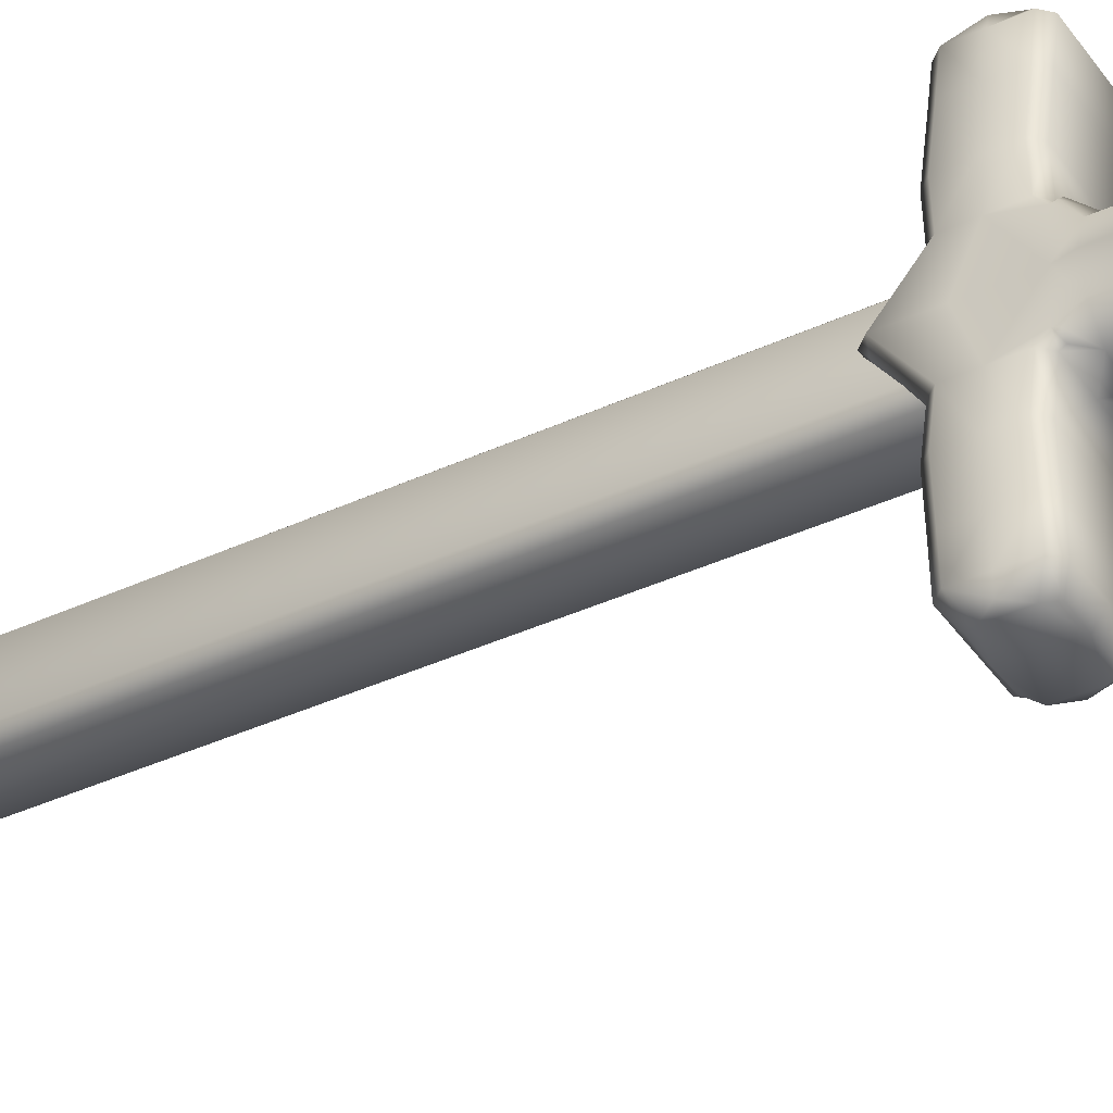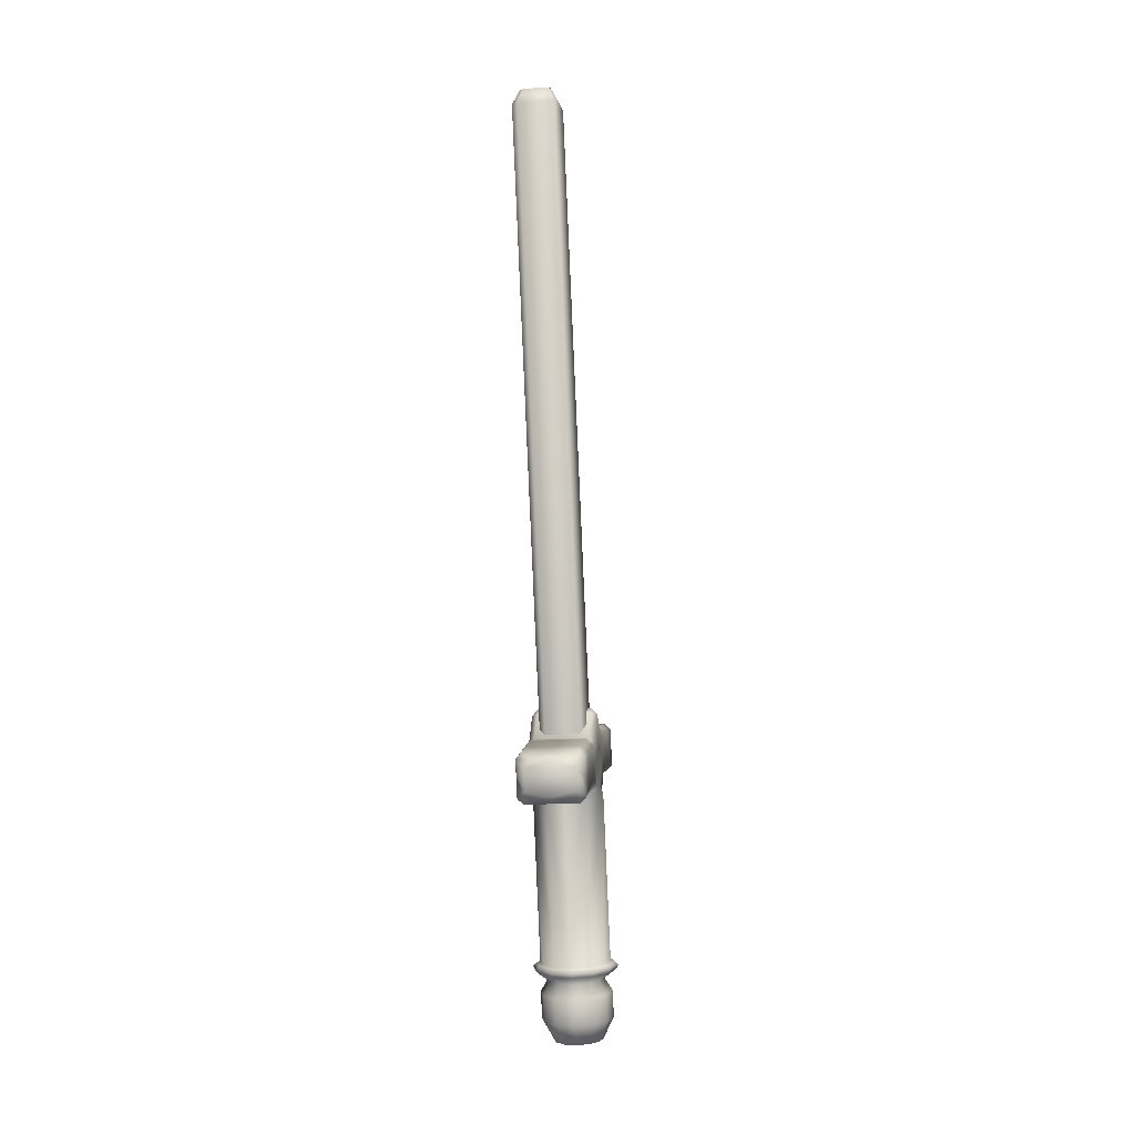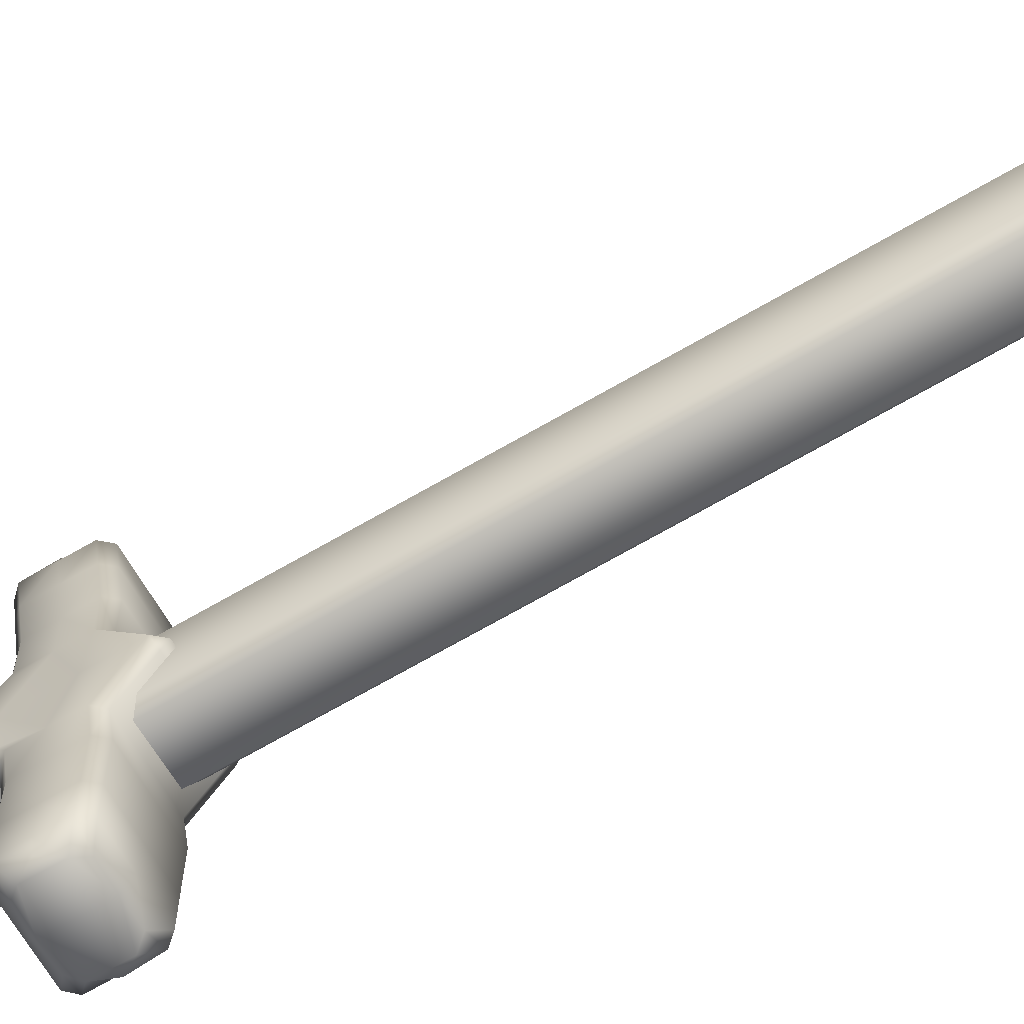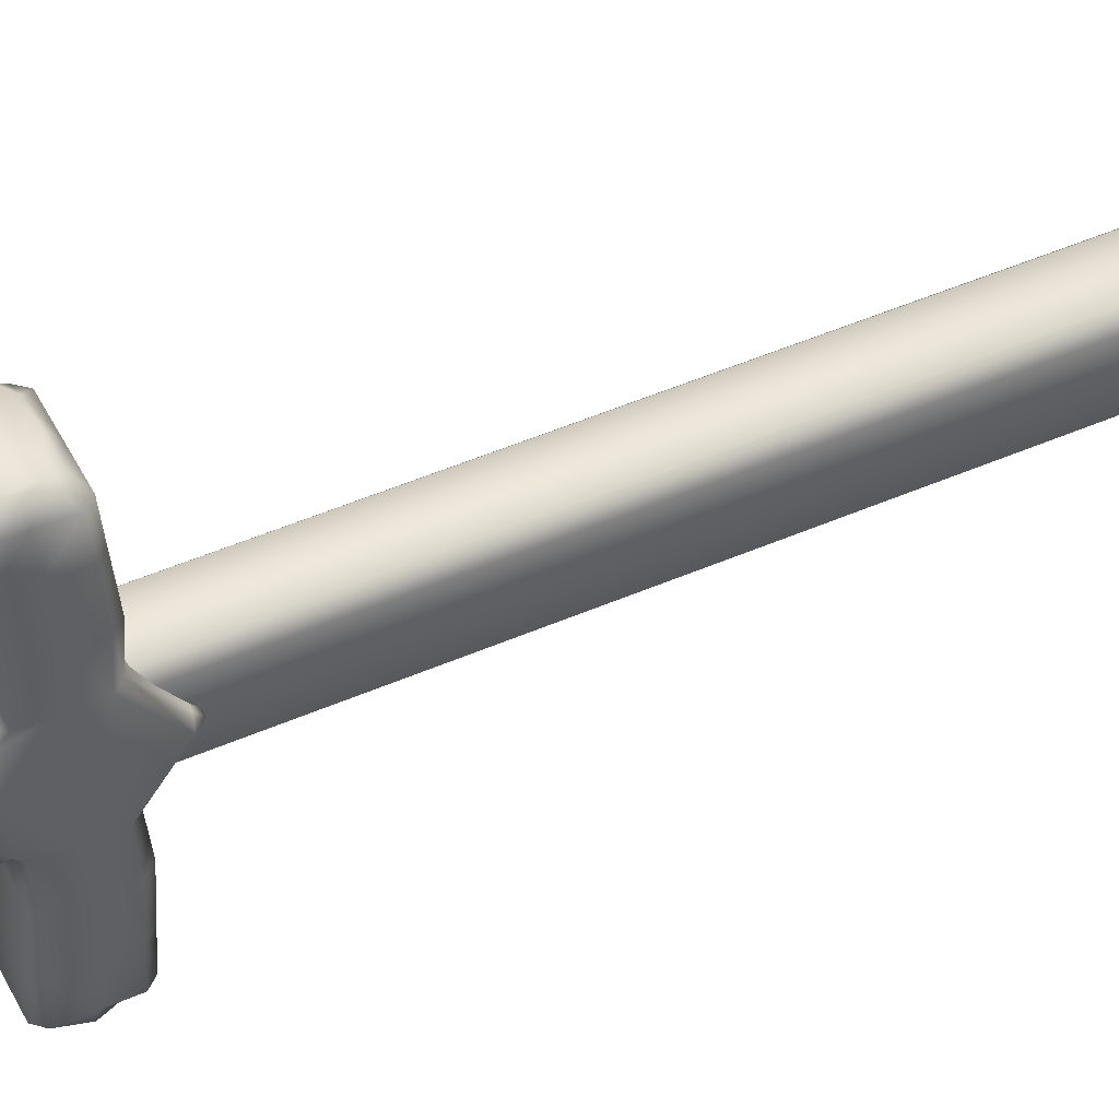
<metadata>
{"format":"obj","ext":"obj","renderer":"f3d","projection":"perspective","resolution":1024,"background":"white","views":[{"elev":-40.2,"azim":-55.9,"up":"+Z"},{"elev":-1.1,"azim":8.0,"up":"+Y"},{"elev":-65.8,"azim":122.1,"up":"+Z"},{"elev":44.8,"azim":66.9,"up":"+Z"}]}
</metadata>
<code>
o FoamSword_Circle
v -1.148 4.402 2.077
v -1.153 4.54 2.083
v -1.244 4.508 2.092
v -1.241 4.423 2.087
v -1.057 4.43 2.084
v -1.06 4.516 2.088
v -1.084 4.543 2.078
v -1.223 4.537 2.081
v -1.268 4.47 2.081
v -1.218 4.399 2.075
v -1.079 4.405 2.073
v -1.034 4.472 2.077
v -1.201 7.104 1.727
v -1.202 7.108 1.619
v -1.321 7.1 1.722
v -1.223 3.636 1.589
v -1.205 3.666 1.656
v -1.263 3.666 1.599
v -0.991 3.677 1.595
v -1.016 3.646 1.53
v -0.9699 3.681 1.531
v -1.181 3.636 1.629
v -1.126 3.669 1.675
v -1.07 3.64 1.628
v -1.047 3.672 1.653
v -1.197 3.704 1.656
v -1.127 3.701 1.679
v -1.127 3.706 1.674
v -1.029 3.644 1.586
v -1.052 3.705 1.657
v -1.008 3.714 1.602
v -1.058 3.71 1.654
v -1.249 3.704 1.606
v -1.202 3.699 1.66
v -0.9985 3.709 1.601
v -0.9909 3.717 1.532
v -1.269 3.706 1.537
v -1.258 3.699 1.606
v -1.261 3.705 1.468
v -1.283 3.699 1.537
v -1.123 3.588 1.672
v -1.125 3.638 1.643
v -1.239 3.638 1.534
v -1.247 3.586 1.603
v -1.052 3.591 1.652
v -1.194 3.586 1.654
v -1.001 3.595 1.599
v -1.118 3.482 1.668
v -1.263 3.482 1.528
v -1.267 3.588 1.532
v -1.048 3.486 1.648
v -1.243 3.48 1.599
v -0.9967 3.49 1.595
v -0.983 3.599 1.528
v -1.19 3.48 1.65
v -1.165 3.398 1.607
v -1.116 3.399 1.62
v -1.215 3.399 1.524
v -1.033 3.404 1.57
v -1.201 3.398 1.572
v -1.02 3.407 1.521
v -0.9789 3.494 1.523
v -1.048 4.402 1.693
v -1.153 4.403 1.806
v -1.154 4.398 1.695
v -1.083 4.354 1.682
v -1.028 4.39 1.673
v -1.043 4.389 1.69
v -1.274 4.348 1.632
v -1.283 4.394 1.672
v -1.285 4.398 1.565
v -1.222 4.348 1.684
v -1.28 4.38 1.677
v -1.286 4.49 1.701
v -1.028 4.408 1.56
v -1.034 4.556 1.566
v -1.03 4.5 1.697
v -1.16 4.596 1.813
v -1.051 4.584 1.947
v -1.054 4.6 1.812
v -1.056 4.595 1.701
v -1.061 4.685 1.594
v -1.162 4.591 1.703
v -1.268 4.587 1.705
v -1.273 4.676 1.598
v -1.033 4.571 1.7
v -1.028 4.504 1.807
v -1.285 4.494 1.812
v -1.285 4.55 1.95
v -1.287 4.566 1.814
v -1.282 4.42 1.809
v -1.282 4.478 1.947
v -1.025 4.43 1.804
v -1.027 4.426 1.694
v -1.26 4.394 1.697
v -1.289 4.561 1.704
v -1.263 4.576 1.95
v -1.155 4.569 2.047
v -1.157 4.58 1.949
v -1.022 4.415 1.94
v -1.023 4.477 2.041
v -1.02 4.404 2.038
v -1.256 4.383 1.943
v -1.258 4.399 1.807
v -1.025 4.488 1.943
v -1.266 4.591 1.815
v -1.028 4.56 1.945
v -1.148 4.376 2.039
v -1.254 4.372 2.041
v -1.282 4.539 2.048
v -1.026 4.549 2.044
v -1.279 4.404 1.944
v -1.28 4.467 2.045
v -1.15 4.387 1.941
v -1.033 4.358 1.628
v -1.294 4.35 1.563
v -1.152 4.35 1.704
v -1.016 4.361 1.558
v -1.049 4.573 2.045
v -1.047 4.407 1.804
v -1.044 4.391 1.939
v -1.274 4.695 1.576
v -1.026 4.404 1.668
v -1.295 4.669 1.575
v -1.265 4.38 1.693
v -1.039 4.679 1.571
v -1.062 4.704 1.573
v -1.031 4.576 1.81
v -1.283 4.416 1.698
v -1.261 4.565 2.049
v -1.042 4.38 2.037
v -1.277 4.393 2.042
v -1.291 4.546 1.57
v -1.198 7.051 1.555
v -1.074 4.518 1.478
v -1.099 4.518 1.452
v -1.253 4.511 1.492
v -1.334 7.045 1.56
v -1.235 4.513 1.456
v -1.321 7.037 1.782
v -1.248 4.504 1.655
v -1.222 4.504 1.682
v -1.086 4.51 1.677
v -1.172 7.051 1.58
v -1.069 4.512 1.641
v -1.347 7.037 1.756
v -1.185 7.042 1.777
v -1.212 7.103 1.743
v -1.203 7.109 1.612
v -1.167 7.045 1.743
v -1.311 7.105 1.598
v -1.32 7.099 1.729
v -1.351 7.043 1.594
v -1.22 7.109 1.595
v -1.303 7.099 1.746
v -1.323 7.104 1.621
v -1.131 3.68 1.391
v -1.185 3.644 1.436
v -1.209 3.676 1.413
v -1.073 3.648 1.434
v -1.129 3.646 1.42
v -1.052 3.682 1.411
v -1.031 3.648 1.475
v -1.266 3.671 1.472
v -1.287 3.669 1.536
v -0.9932 3.682 1.467
v -1.062 3.719 1.413
v -1.132 3.713 1.391
v -1.132 3.717 1.396
v -1.225 3.64 1.478
v -1.011 3.719 1.463
v -1.057 3.715 1.409
v -1.251 3.71 1.467
v -1.207 3.709 1.412
v -1.001 3.715 1.463
v -1.201 3.714 1.416
v -1.056 3.601 1.406
v -1.128 3.599 1.388
v -1.198 3.595 1.408
v -1.249 3.591 1.461
v -1.003 3.601 1.457
v -1.124 3.494 1.384
v -1.052 3.496 1.402
v -1.245 3.486 1.457
v -0.9993 3.496 1.453
v -1.194 3.49 1.404
v -1.119 3.407 1.425
v -1.168 3.404 1.439
v -1.071 3.408 1.437
v -1.203 3.402 1.475
v -1.034 3.408 1.472
v -1.161 4.422 1.32
v -1.053 4.413 1.428
v -1.159 4.409 1.43
v -1.088 4.363 1.437
v -1.032 4.399 1.447
v -1.036 4.363 1.489
v -1.287 4.403 1.457
v -1.284 4.389 1.451
v -1.276 4.354 1.493
v -1.226 4.358 1.44
v -1.291 4.5 1.436
v -1.288 4.426 1.433
v -1.035 4.51 1.432
v -1.03 4.413 1.453
v -1.065 4.614 1.19
v -1.169 4.615 1.328
v -1.063 4.619 1.326
v -1.061 4.606 1.436
v -1.167 4.601 1.438
v -1.062 4.686 1.549
v -1.272 4.597 1.439
v -1.274 4.678 1.553
v -1.037 4.523 1.322
v -1.037 4.581 1.435
v -1.298 4.579 1.193
v -1.293 4.513 1.326
v -1.296 4.585 1.329
v -1.295 4.508 1.19
v -1.29 4.439 1.323
v -1.034 4.45 1.319
v -1.032 4.436 1.429
v -1.265 4.404 1.432
v -1.294 4.571 1.439
v -1.172 4.606 1.093
v -1.277 4.605 1.193
v -1.171 4.61 1.192
v -1.036 4.444 1.183
v -1.04 4.515 1.087
v -1.039 4.518 1.186
v -1.269 4.413 1.186
v -1.267 4.418 1.322
v -1.275 4.611 1.329
v -1.042 4.59 1.189
v -1.04 4.595 1.325
v -1.236 4.439 1.054
v -1.165 4.413 1.085
v -1.271 4.409 1.087
v -1.3 4.576 1.094
v -1.286 4.51 1.055
v -1.297 4.505 1.091
v -1.043 4.586 1.09
v -1.292 4.434 1.187
v -1.163 4.417 1.184
v -1.157 4.361 1.418
v -1.037 4.441 1.084
v -1.052 4.512 1.051
v -1.242 4.578 1.059
v -1.278 4.602 1.095
v -1.079 4.557 1.044
v -1.26 4.464 1.044
v -1.294 4.431 1.088
v -1.097 4.445 1.051
v -1.059 4.418 1.083
v -1.067 4.61 1.091
v -1.056 4.426 1.318
v -1.058 4.421 1.182
v -1.102 4.583 1.057
v -1.048 4.399 1.431
v -1.269 4.39 1.434
v -1.263 4.55 1.047
v -1.076 4.471 1.041
v -1.167 4.442 1.049
v -1.172 4.581 1.055
v -1.271 3.683 1.603
v -1.21 3.683 1.663
v -1.126 3.685 1.684
v -1.044 3.69 1.66
v -0.9841 3.694 1.599
v -0.9757 3.711 1.532
v -0.9616 3.698 1.531
v -1.274 3.688 1.469
v -1.214 3.693 1.408
v -1.132 3.697 1.384
v -1.048 3.7 1.405
v -0.9865 3.7 1.465
v -1.305 7.105 1.596
v -1.322 7.104 1.614
v -1.309 7.099 1.745
v -1.218 7.103 1.745
v -1.215 7.109 1.596
v -1.068 3.402 1.606
v -1.2 7.104 1.72
v -1.296 3.684 1.537
f 1 2 3
f 3 4 1
f 1 5 2
f 2 5 6
f 7 2 6
f 8 3 2
f 9 4 3
f 10 1 4
f 11 5 1
f 12 6 5
f 13 14 15
f 16 17 18
f 19 20 21
f 22 23 17
f 23 24 25
f 26 27 28
f 25 29 19
f 30 31 32
f 33 34 26
f 35 36 31
f 37 38 33
f 37 39 40
f 27 32 28
f 41 24 42
f 43 44 16
f 45 29 24
f 16 46 22
f 47 20 29
f 22 41 42
f 48 45 41
f 49 44 50
f 51 47 45
f 52 46 44
f 53 54 47
f 55 41 46
f 56 48 55
f 57 51 48
f 58 52 49
f 51 59 53
f 60 55 52
f 53 61 62
f 63 64 65
f 66 67 68
f 69 70 71
f 72 73 69
f 70 74 71
f 75 76 77
f 78 79 80
f 81 82 83
f 84 83 85
f 86 87 77
f 88 89 90
f 91 92 88
f 76 86 77
f 77 93 94
f 65 95 72
f 96 88 90
f 97 98 99
f 100 101 102
f 64 103 104
f 93 105 100
f 106 99 78
f 87 107 105
f 108 10 109
f 110 9 3
f 105 111 101
f 112 113 92
f 92 110 89
f 114 109 103
f 81 78 80
f 84 78 83
f 65 104 95
f 32 115 66
f 116 33 69
f 28 66 117
f 72 28 117
f 31 118 115
f 69 26 72
f 102 12 5
f 98 8 2
f 101 6 12
f 113 4 9
f 108 11 1
f 99 119 79
f 120 114 64
f 121 108 114
f 98 7 119
f 82 122 85
f 66 63 65
f 74 91 88
f 75 123 115
f 124 85 122
f 70 125 95
f 68 67 123
f 82 126 127
f 81 126 82
f 84 124 96
f 128 81 80
f 94 120 63
f 104 129 95
f 84 90 106
f 119 107 79
f 112 104 103
f 90 97 106
f 100 120 93
f 79 128 80
f 110 8 130
f 121 102 131
f 103 132 112
f 130 89 110
f 102 11 131
f 7 111 119
f 10 132 109
f 133 96 124
f 58 59 60
f 134 135 136
f 137 138 139
f 140 141 142
f 143 140 142
f 144 145 135
f 139 134 136
f 146 137 141
f 145 147 143
f 148 140 147
f 149 150 144
f 151 134 138
f 152 153 146
f 150 148 147
f 154 144 134
f 153 151 138
f 155 146 140
f 149 154 156
f 157 158 159
f 157 160 161
f 162 163 160
f 164 43 165
f 166 20 163
f 167 168 169
f 159 170 164
f 171 172 167
f 173 174 39
f 36 175 171
f 176 168 174
f 161 177 178
f 170 50 43
f 163 177 160
f 170 179 180
f 163 54 181
f 161 179 158
f 177 182 178
f 180 49 50
f 181 183 177
f 179 184 180
f 54 185 181
f 178 186 179
f 186 187 188
f 183 187 182
f 184 58 49
f 185 189 183
f 184 188 190
f 185 61 191
f 192 193 194
f 195 196 197
f 198 199 200
f 199 201 200
f 202 203 198
f 204 75 205
f 206 207 208
f 209 210 211
f 212 213 210
f 214 215 204
f 216 217 218
f 219 220 217
f 215 76 204
f 221 204 222
f 223 194 201
f 224 217 202
f 225 226 227
f 228 229 230
f 231 192 232
f 221 230 214
f 227 233 207
f 214 234 235
f 236 237 238
f 239 240 241
f 230 242 234
f 241 243 219
f 239 219 216
f 238 244 231
f 209 207 210
f 207 212 210
f 232 194 223
f 197 167 195
f 116 173 37
f 195 169 245
f 201 169 176
f 118 171 197
f 200 176 173
f 246 247 229
f 225 248 249
f 229 250 242
f 241 251 252
f 237 253 254
f 255 227 206
f 244 256 192
f 237 257 244
f 258 225 255
f 213 127 211
f 193 259 195
f 202 220 203
f 205 75 197
f 124 122 213
f 260 198 223
f 205 259 193
f 211 127 126
f 126 209 211
f 212 124 213
f 235 209 215
f 222 256 221
f 203 232 223
f 218 212 233
f 234 255 206
f 243 232 220
f 218 226 216
f 256 228 221
f 235 206 208
f 239 248 261
f 246 257 254
f 231 252 238
f 249 216 226
f 246 253 262
f 242 258 255
f 252 236 238
f 133 224 202
f 187 191 190
f 240 261 251
f 247 262 250
f 250 263 264
f 40 265 38
f 265 165 18
f 38 266 34
f 266 18 17
f 34 267 27
f 267 17 23
f 30 267 268
f 267 25 268
f 35 268 269
f 268 19 269
f 270 269 271
f 269 21 271
f 165 272 164
f 272 40 39
f 164 273 159
f 273 39 174
f 159 274 157
f 274 174 168
f 162 274 275
f 274 172 275
f 166 275 276
f 275 175 276
f 21 276 271
f 276 270 271
f 43 18 165
f 277 278 14
f 15 279 280
f 280 13 15
f 14 281 277
f 278 15 14
f 16 22 17
f 19 29 20
f 22 42 23
f 23 42 24
f 26 34 27
f 25 24 29
f 30 35 31
f 33 38 34
f 35 270 36
f 37 40 38
f 37 173 39
f 27 30 32
f 41 45 24
f 43 50 44
f 45 47 29
f 16 44 46
f 47 54 20
f 22 46 41
f 48 51 45
f 49 52 44
f 51 53 47
f 52 55 46
f 53 62 54
f 55 48 41
f 56 57 48
f 57 282 51
f 58 60 52
f 51 282 59
f 60 56 55
f 53 59 61
f 63 120 64
f 66 115 67
f 71 116 69
f 69 73 70
f 72 125 73
f 133 71 74
f 70 129 74
f 77 94 123
f 123 75 77
f 78 99 79
f 86 128 87
f 88 92 89
f 91 112 92
f 76 126 86
f 77 87 93
f 125 72 95
f 117 65 72
f 96 74 88
f 97 130 98
f 100 105 101
f 64 114 103
f 93 87 105
f 106 97 99
f 87 128 107
f 108 1 10
f 110 113 9
f 105 107 111
f 112 132 113
f 92 113 110
f 114 108 109
f 81 83 78
f 84 106 78
f 65 64 104
f 32 31 115
f 116 37 33
f 28 32 66
f 72 26 28
f 31 36 118
f 69 33 26
f 102 101 12
f 98 130 8
f 101 111 6
f 113 132 4
f 108 131 11
f 99 98 119
f 120 121 114
f 121 131 108
f 98 2 7
f 85 83 82
f 82 127 122
f 65 117 66
f 66 68 63
f 74 129 91
f 67 115 123
f 118 75 115
f 125 70 73
f 129 70 95
f 123 94 63
f 63 68 123
f 81 86 126
f 84 85 124
f 128 86 81
f 94 93 120
f 104 91 129
f 84 96 90
f 119 111 107
f 112 91 104
f 90 89 97
f 100 121 120
f 79 107 128
f 110 3 8
f 121 100 102
f 103 109 132
f 130 97 89
f 102 5 11
f 7 6 111
f 10 4 132
f 133 74 96
f 56 60 57
f 58 61 59
f 59 282 57
f 57 60 59
f 134 144 135
f 137 153 138
f 140 146 141
f 143 147 140
f 144 150 145
f 139 138 134
f 146 153 137
f 145 150 147
f 148 155 140
f 149 283 150
f 151 154 134
f 152 156 153
f 150 283 148
f 154 149 144
f 153 156 151
f 155 152 146
f 156 152 283
f 155 148 283
f 283 149 156
f 154 151 156
f 152 155 283
f 157 161 158
f 157 162 160
f 162 166 163
f 164 170 43
f 166 21 20
f 167 172 168
f 159 158 170
f 171 175 172
f 173 176 174
f 36 270 175
f 176 169 168
f 161 160 177
f 170 180 50
f 163 181 177
f 170 158 179
f 163 20 54
f 161 178 179
f 177 183 182
f 180 184 49
f 181 185 183
f 179 186 184
f 54 62 185
f 178 182 186
f 186 182 187
f 183 189 187
f 184 190 58
f 185 191 189
f 184 186 188
f 185 62 61
f 192 256 193
f 195 259 196
f 200 116 71
f 71 198 200
f 199 260 201
f 198 71 202
f 133 202 71
f 205 222 204
f 204 76 75
f 206 227 207
f 214 235 215
f 216 219 217
f 219 243 220
f 215 126 76
f 221 214 204
f 245 201 194
f 260 223 201
f 224 218 217
f 225 249 226
f 228 246 229
f 231 244 192
f 221 228 230
f 227 226 233
f 214 230 234
f 236 263 237
f 239 261 240
f 230 229 242
f 241 252 243
f 239 241 219
f 238 237 244
f 209 208 207
f 207 233 212
f 232 192 194
f 197 171 167
f 116 200 173
f 195 167 169
f 201 245 169
f 118 36 171
f 200 201 176
f 246 262 247
f 225 264 248
f 229 247 250
f 241 240 251
f 237 263 253
f 255 225 227
f 244 257 256
f 237 254 257
f 258 264 225
f 211 210 213
f 213 122 127
f 195 245 194
f 194 193 195
f 202 217 220
f 118 197 75
f 196 205 197
f 203 223 198
f 260 199 198
f 193 222 205
f 205 196 259
f 126 215 209
f 212 224 124
f 235 208 209
f 222 193 256
f 203 220 232
f 218 224 212
f 234 242 255
f 243 231 232
f 218 233 226
f 256 257 228
f 235 234 206
f 239 249 248
f 246 228 257
f 231 243 252
f 249 239 216
f 246 254 253
f 242 250 258
f 252 251 236
f 133 124 224
f 58 190 61
f 188 187 190
f 189 191 187
f 61 190 191
f 251 261 263
f 248 264 261
f 258 250 264
f 262 253 263
f 263 236 251
f 261 264 263
f 250 262 263
f 40 284 265
f 265 284 165
f 38 265 266
f 266 265 18
f 34 266 267
f 267 266 17
f 30 27 267
f 267 23 25
f 35 30 268
f 268 25 19
f 270 35 269
f 269 19 21
f 165 284 272
f 272 284 40
f 164 272 273
f 273 272 39
f 159 273 274
f 274 273 174
f 162 157 274
f 274 168 172
f 166 162 275
f 275 172 175
f 21 166 276
f 276 175 270
f 43 16 18

</code>
